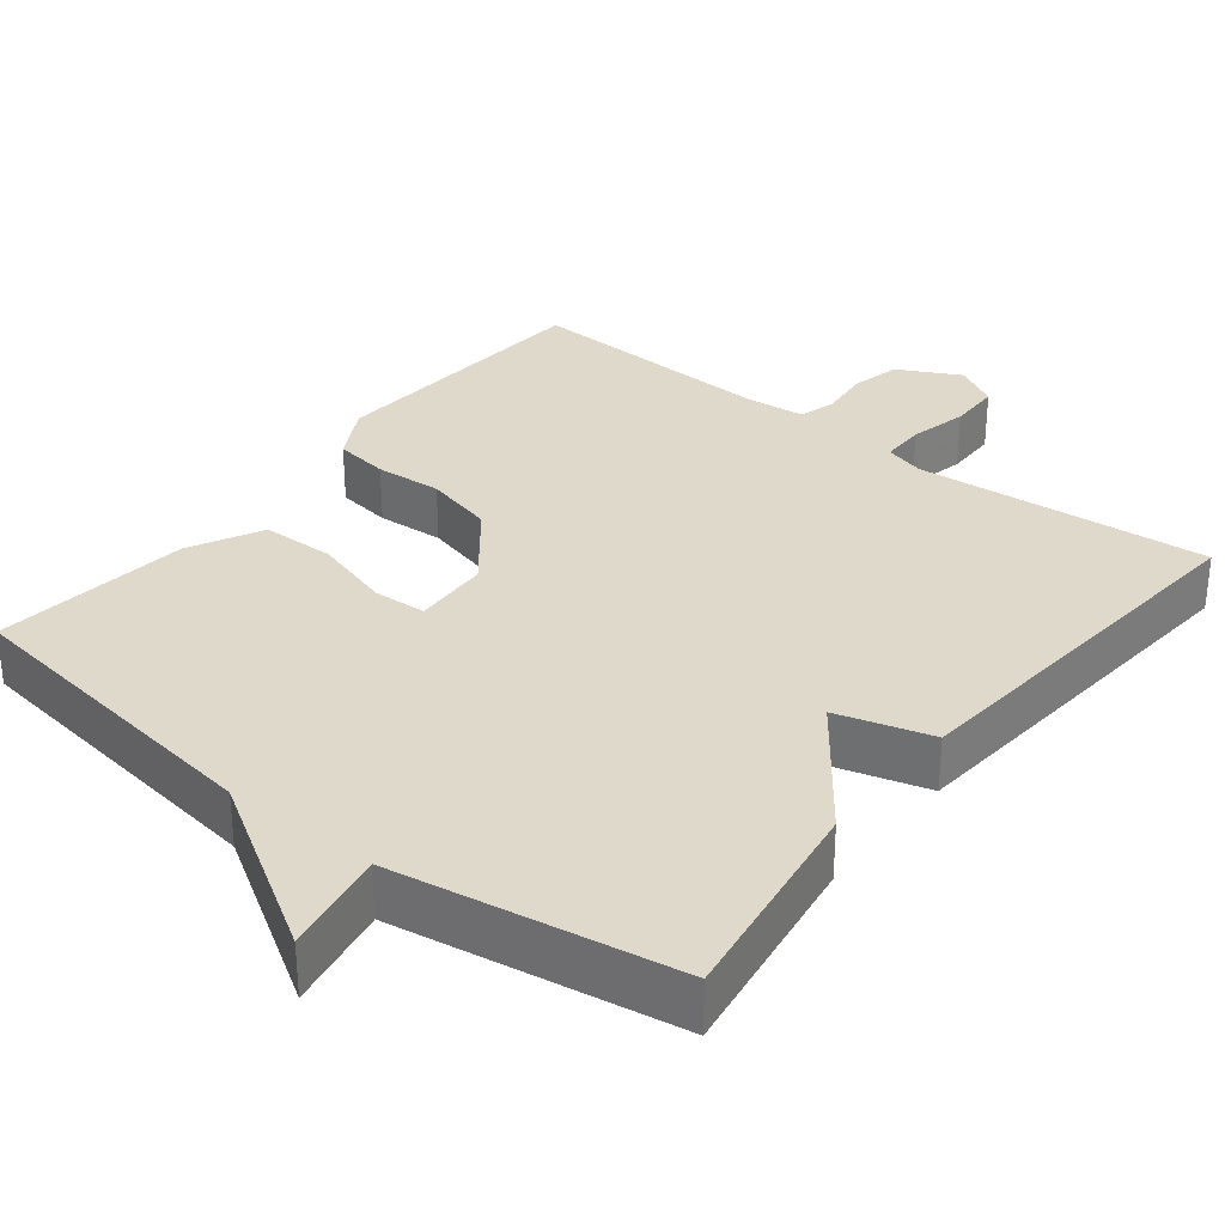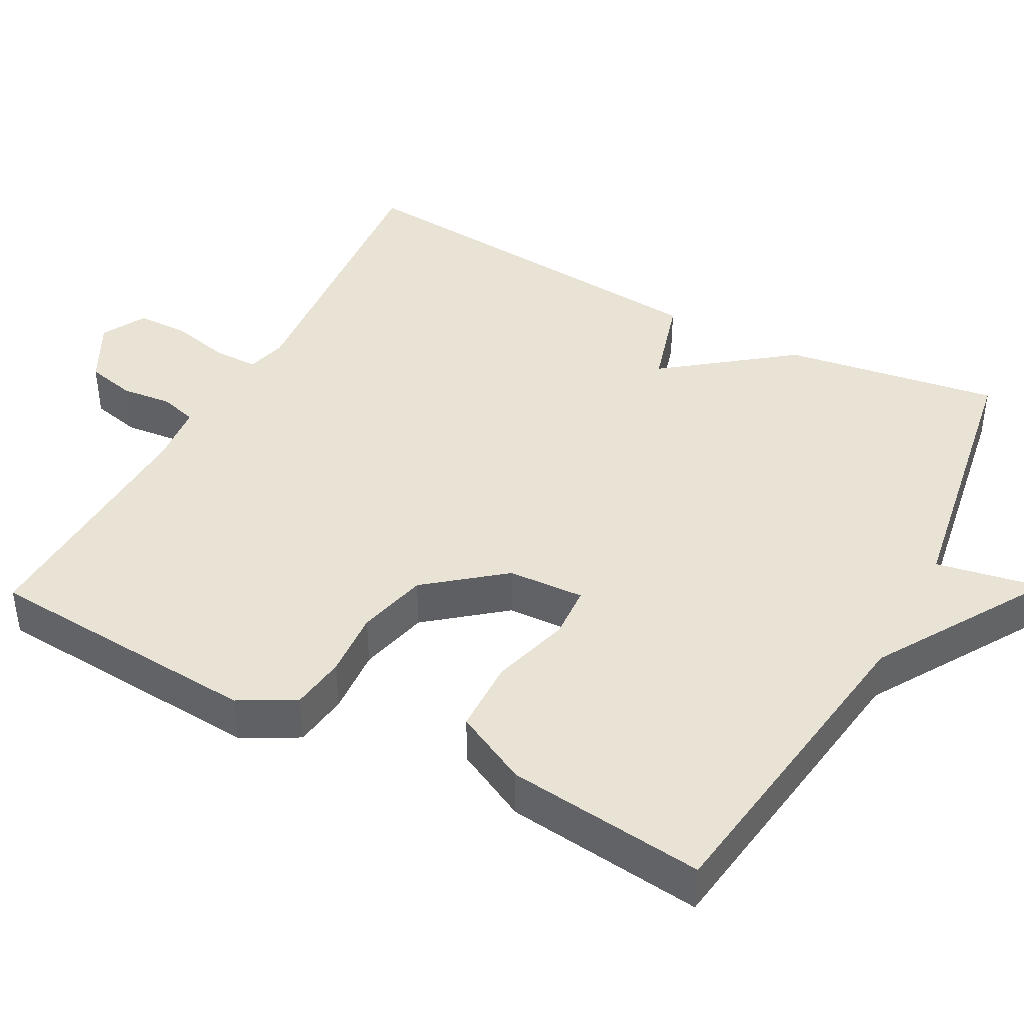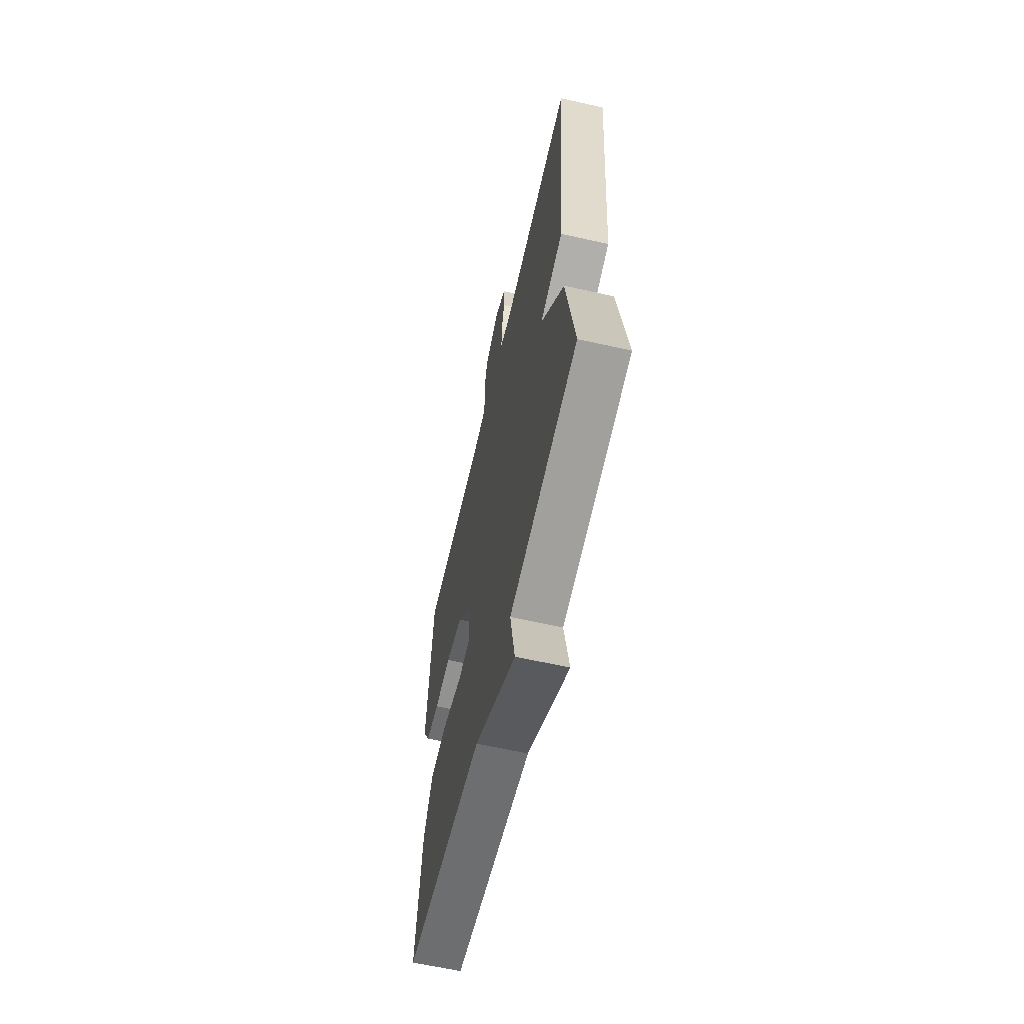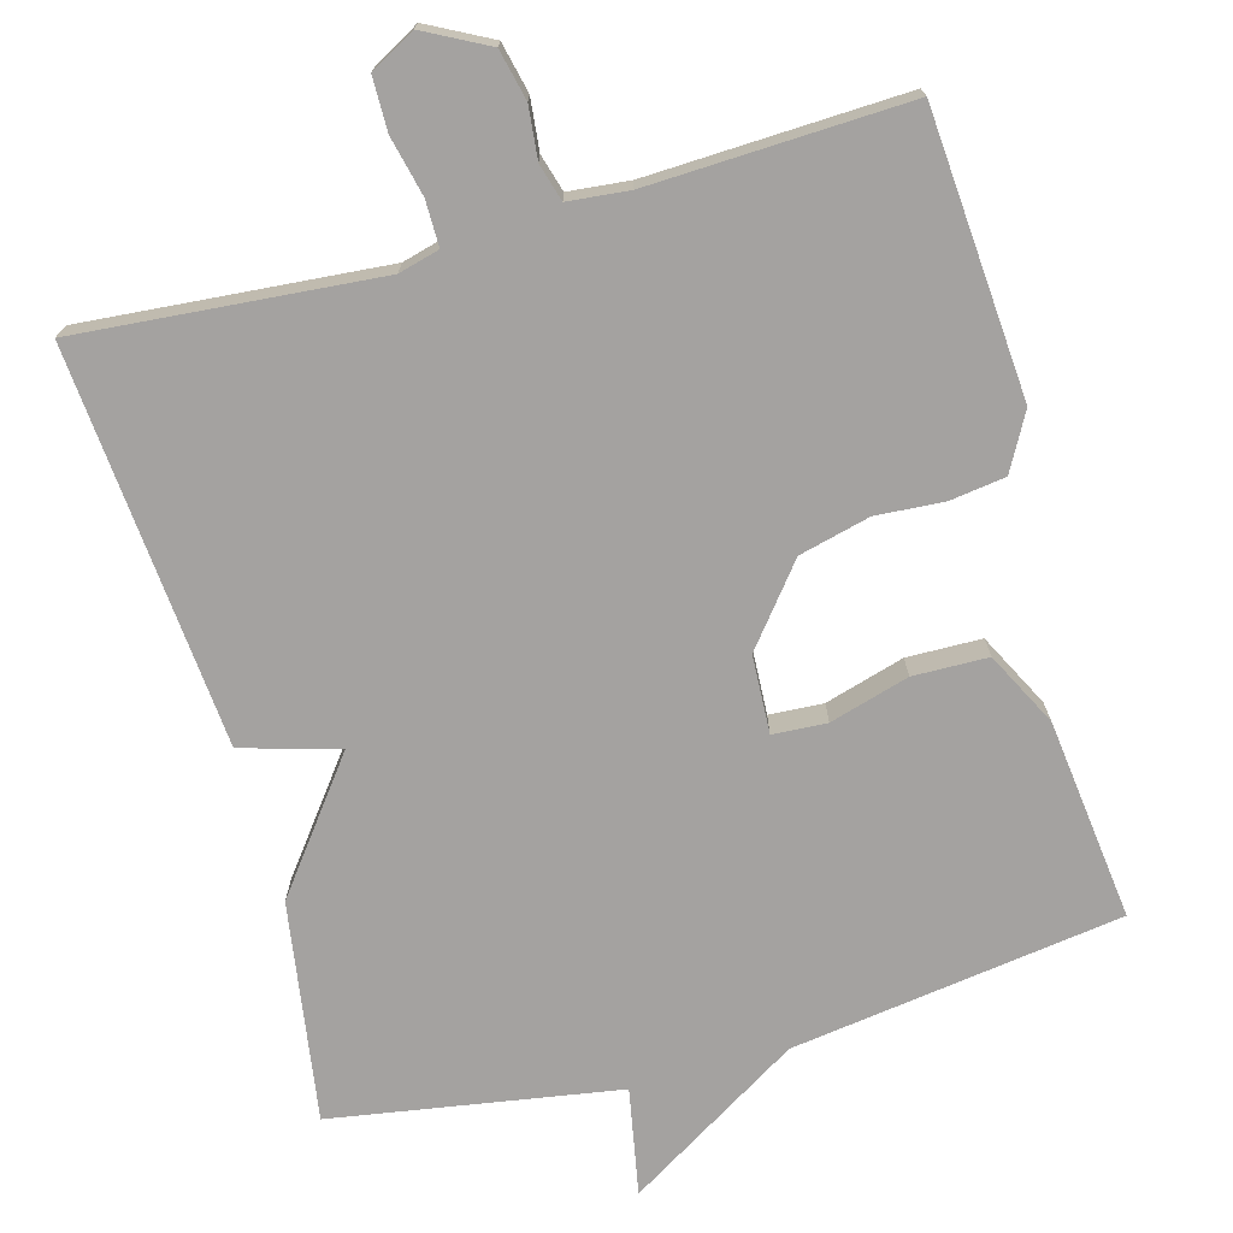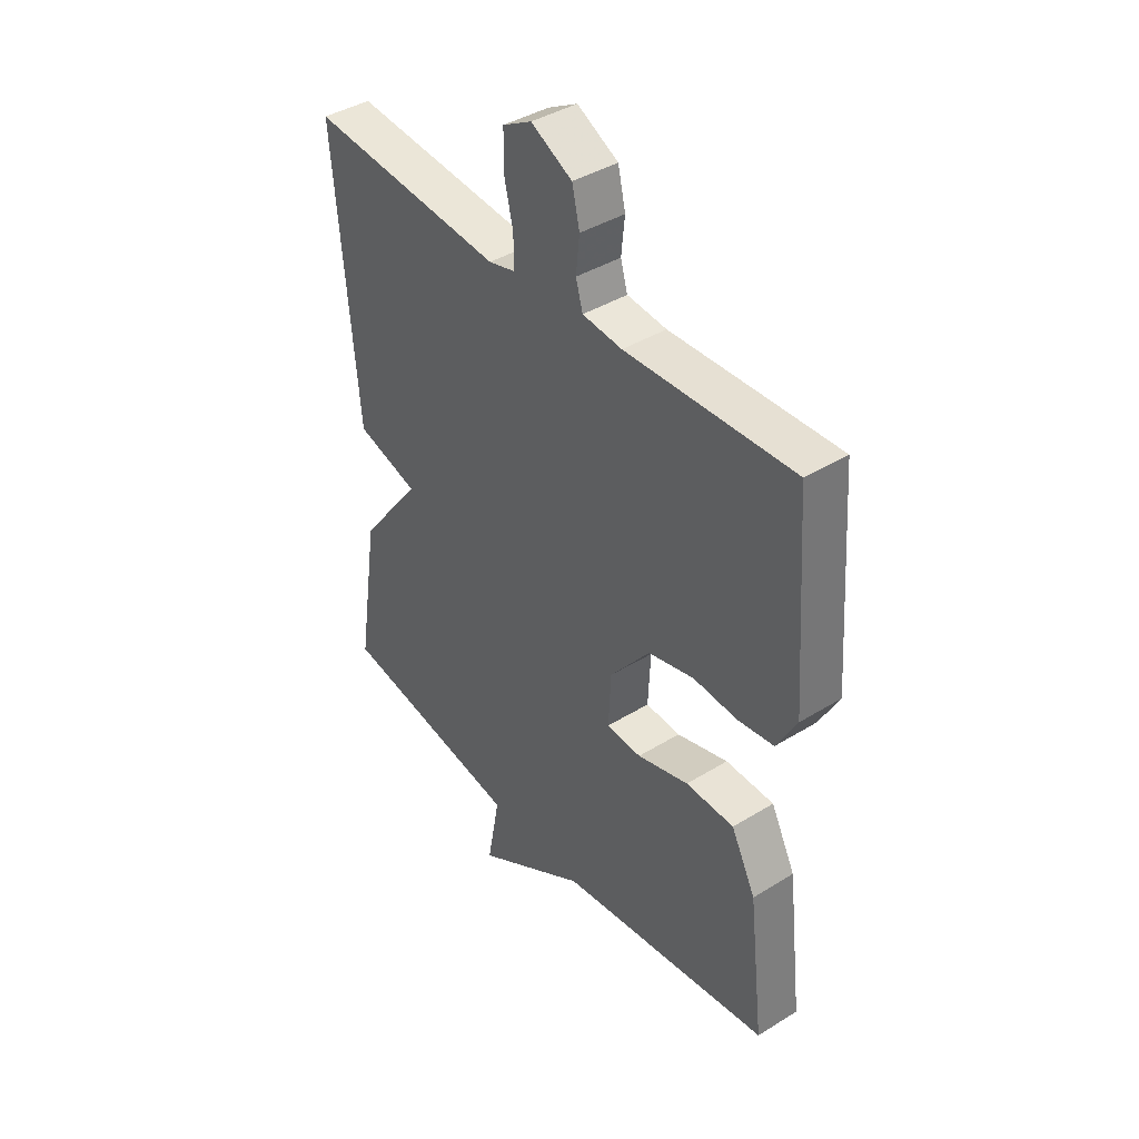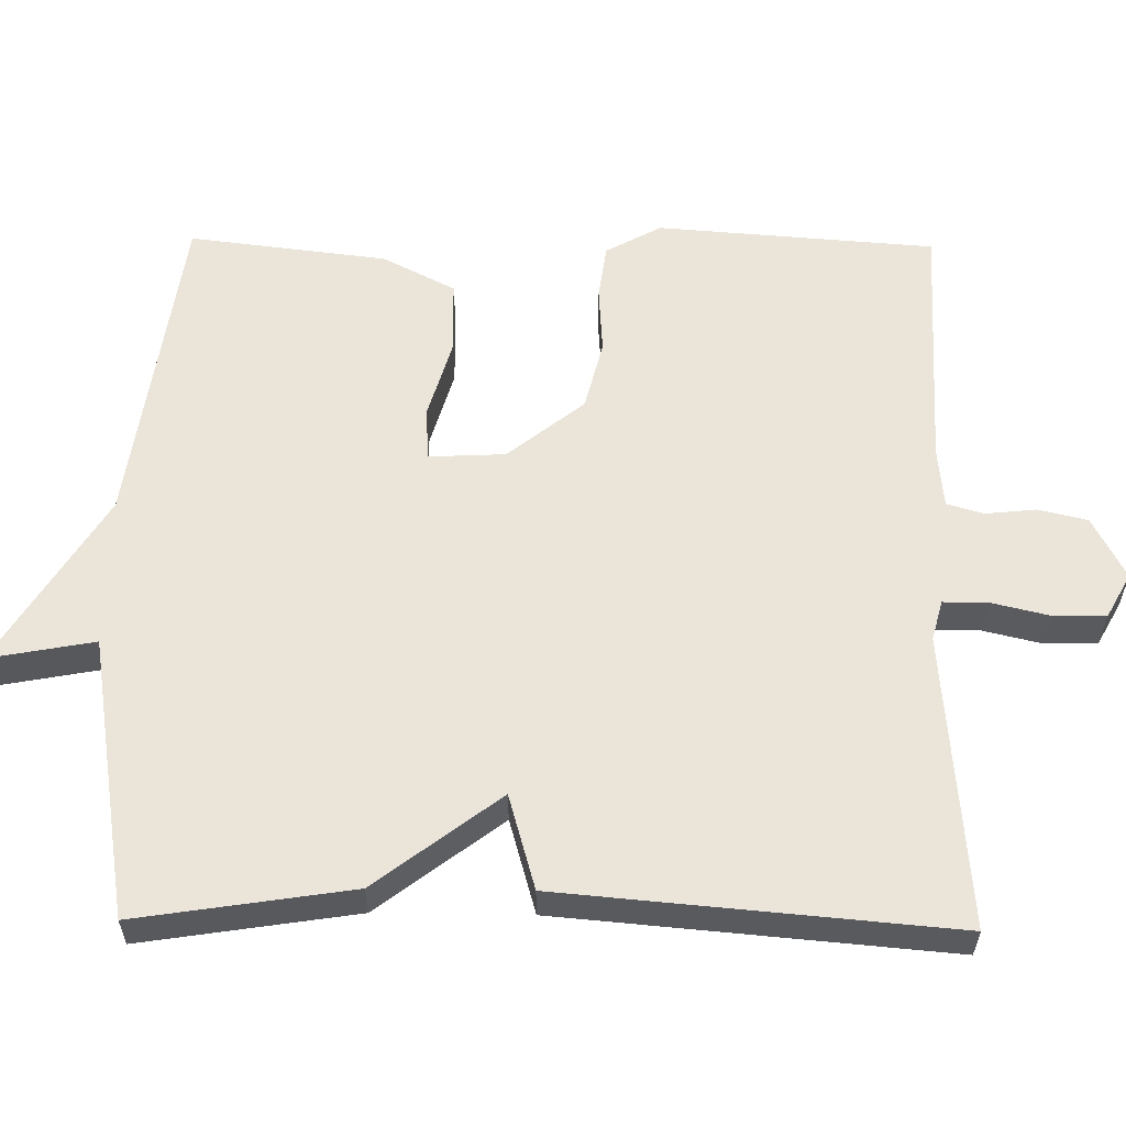
<metadata>
{"format":"obj","ext":"obj","renderer":"f3d","projection":"perspective","resolution":1024,"background":"white","views":[{"elev":31.8,"azim":-141.7,"up":"+Y"},{"elev":42.2,"azim":118.1,"up":"+Y"},{"elev":-62.3,"azim":-102.9,"up":"+Z"},{"elev":-72.7,"azim":15.5,"up":"+Y"},{"elev":40.8,"azim":53.0,"up":"+Z"},{"elev":58.7,"azim":-89.2,"up":"+Y"}]}
</metadata>
<code>
v -0.5 0.07 -0.5
v -0.456 0.07 -0.216
v -0.331 0.07 -0.052
v -0.456 0.07 -0.016
v -0.5 0.07 0.5
v -0.111 0.07 0.467
v -0.058 0.07 0.481
v -0.058 0.07 0.54
v -0.076 0.07 0.617
v -0.075 0.07 0.686
v -0.017 0.07 0.718
v 0.065 0.07 0.675
v 0.08 0.07 0.61
v 0.073 0.07 0.543
v 0.087 0.07 0.495
v 0.166 0.07 0.487
v 0.5 0.07 0.5
v 0.527 0.07 0.134
v 0.487 0.07 0.061
v 0.415 0.07 0.051
v 0.327 0.07 0.057
v 0.235 0.07 0.034
v 0.155 0.07 -0.066
v 0.15 0.07 -0.167
v 0.22 0.07 -0.171
v 0.323 0.07 -0.141
v 0.42 0.07 -0.143
v 0.469 0.07 -0.239
v 0.5 0.07 -0.5
v 0.071 0.07 -0.561
v -0.155 0.07 -0.7
v -0.129 0.07 -0.561
v -0.5 0 -0.5
v -0.456 0 -0.216
v -0.331 0 -0.052
v -0.456 0 -0.016
v -0.5 0 0.5
v -0.111 0 0.467
v -0.058 0 0.481
v -0.058 0 0.54
v -0.076 0 0.617
v -0.075 0 0.686
v -0.017 0 0.718
v 0.065 0 0.675
v 0.08 0 0.61
v 0.073 0 0.543
v 0.087 0 0.495
v 0.166 0 0.487
v 0.5 0 0.5
v 0.527 0 0.134
v 0.487 0 0.061
v 0.415 0 0.051
v 0.327 0 0.057
v 0.235 0 0.034
v 0.155 0 -0.066
v 0.15 0 -0.167
v 0.22 0 -0.171
v 0.323 0 -0.141
v 0.42 0 -0.143
v 0.469 0 -0.239
v 0.5 0 -0.5
v 0.071 0 -0.561
v -0.155 0 -0.7
v -0.129 0 -0.561
f 30 31 32
f 30 32 1
f 29 30 1
f 28 29 1
f 27 28 1
f 26 27 1
f 25 26 1
f 24 25 1 2
f 23 24 2 3
f 4 5 6
f 3 4 6
f 23 3 6
f 22 23 6
f 21 22 6 7
f 19 20 21
f 18 19 21
f 17 18 21
f 16 17 21
f 15 16 21 7
f 14 15 7 8
f 12 13 14
f 11 12 14
f 10 11 14
f 9 10 14
f 8 9 14
f 64 63 62
f 33 64 62
f 33 62 61
f 33 61 60
f 33 60 59
f 33 59 58
f 33 58 57
f 34 33 57 56
f 35 34 56 55
f 38 37 36
f 38 36 35
f 38 35 55
f 38 55 54
f 39 38 54 53
f 53 52 51
f 53 51 50
f 53 50 49
f 53 49 48
f 39 53 48 47
f 40 39 47 46
f 46 45 44
f 46 44 43
f 46 43 42
f 46 42 41
f 46 41 40
f 1 33 34 2
f 2 34 35 3
f 3 35 36 4
f 4 36 37 5
f 5 37 38 6
f 6 38 39 7
f 7 39 40 8
f 8 40 41 9
f 9 41 42 10
f 10 42 43 11
f 11 43 44 12
f 12 44 45 13
f 13 45 46 14
f 14 46 47 15
f 15 47 48 16
f 16 48 49 17
f 17 49 50 18
f 18 50 51 19
f 19 51 52 20
f 20 52 53 21
f 21 53 54 22
f 22 54 55 23
f 23 55 56 24
f 24 56 57 25
f 25 57 58 26
f 26 58 59 27
f 27 59 60 28
f 28 60 61 29
f 29 61 62 30
f 30 62 63 31
f 31 63 64 32
f 32 64 33 1

</code>
